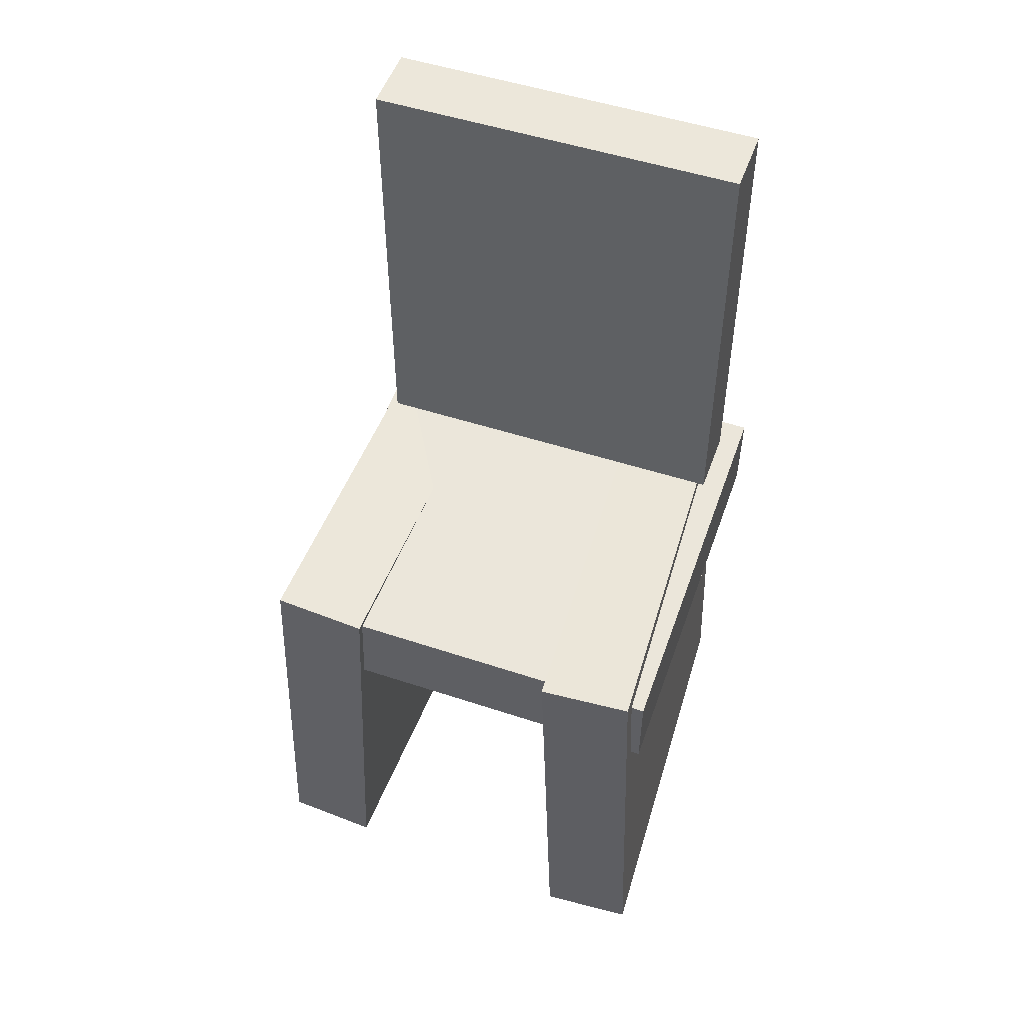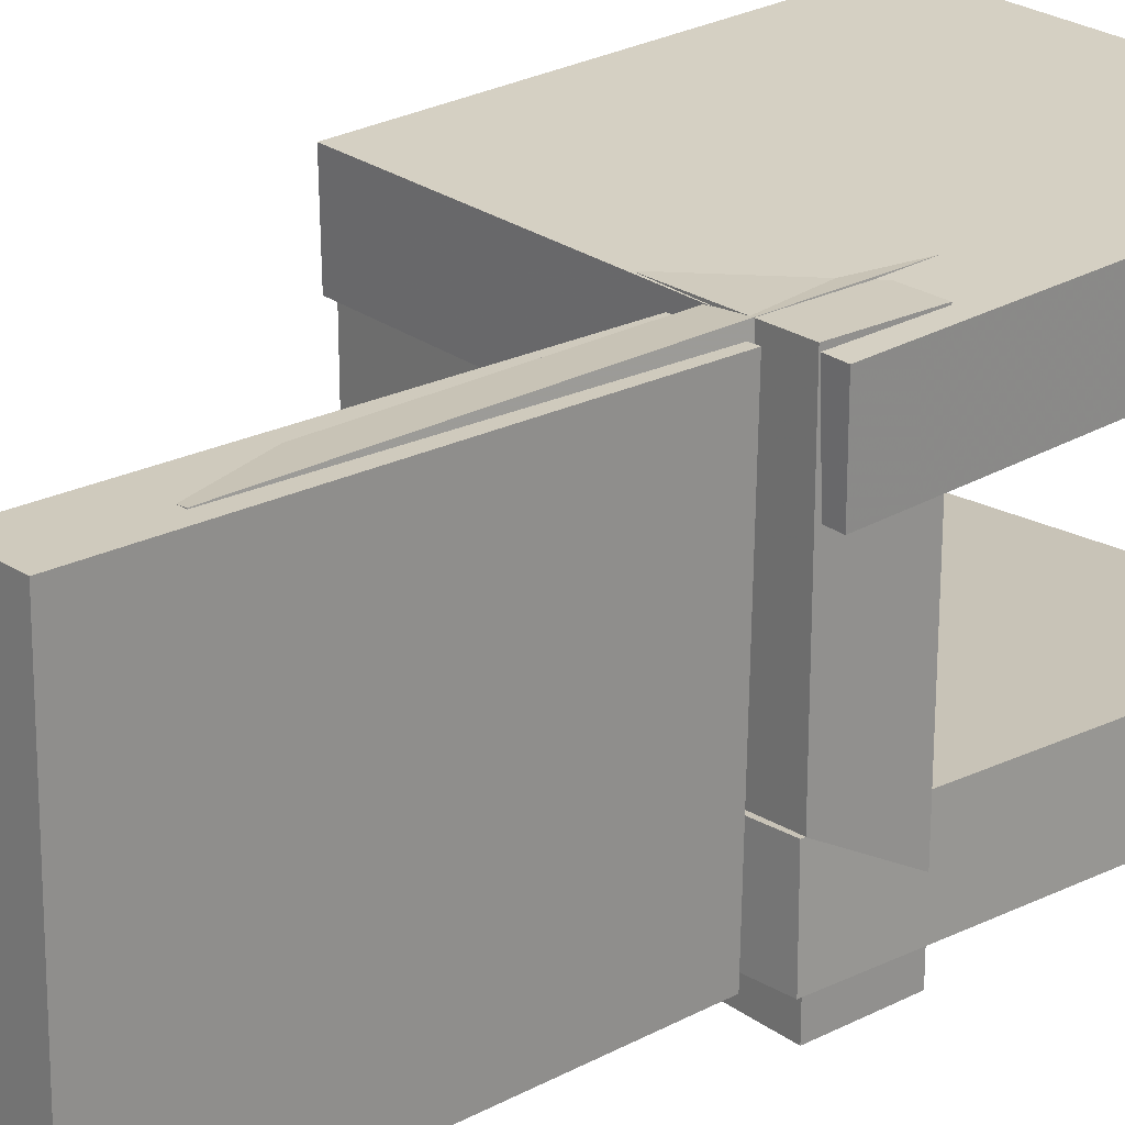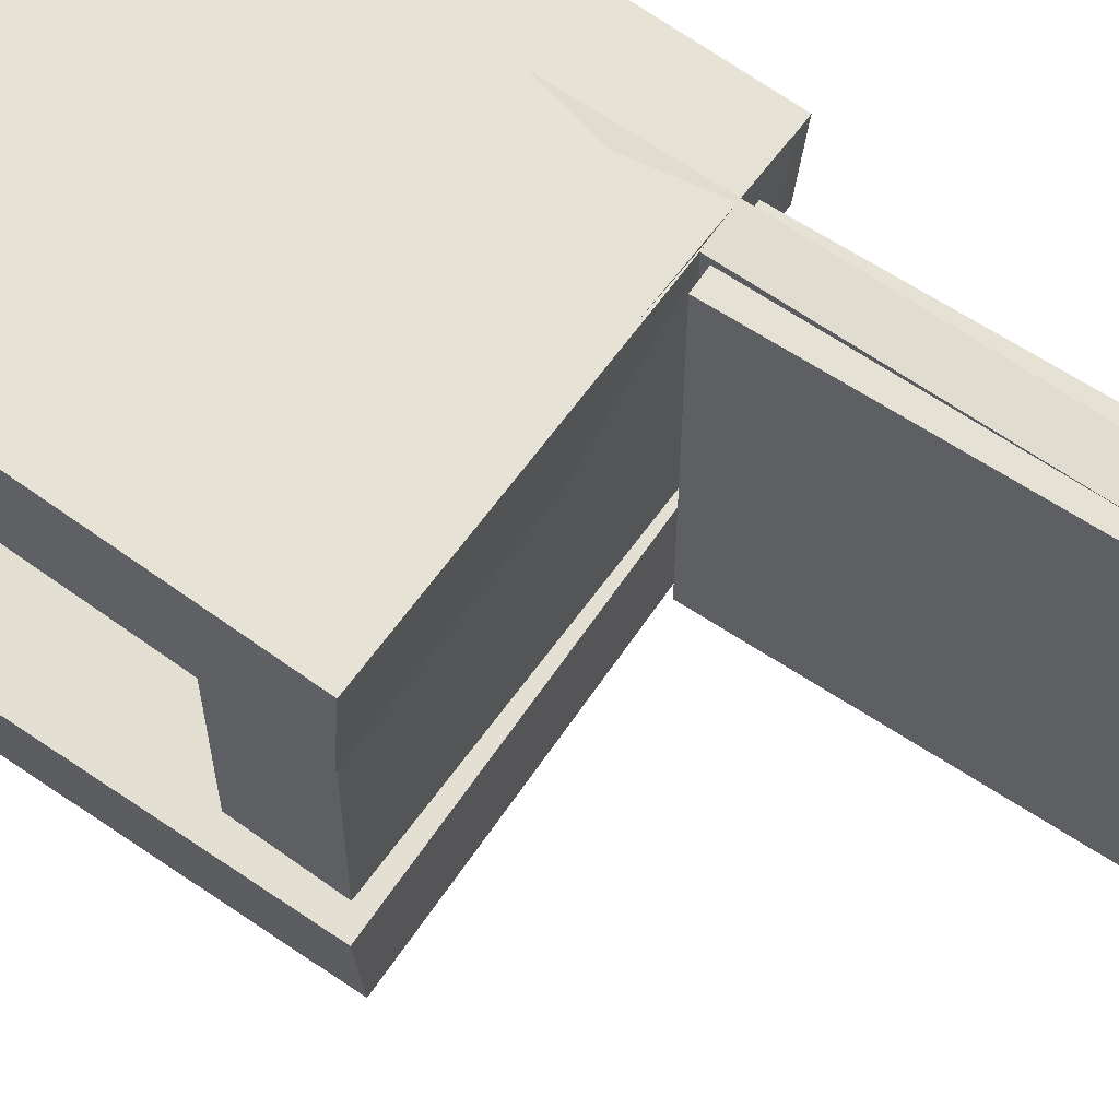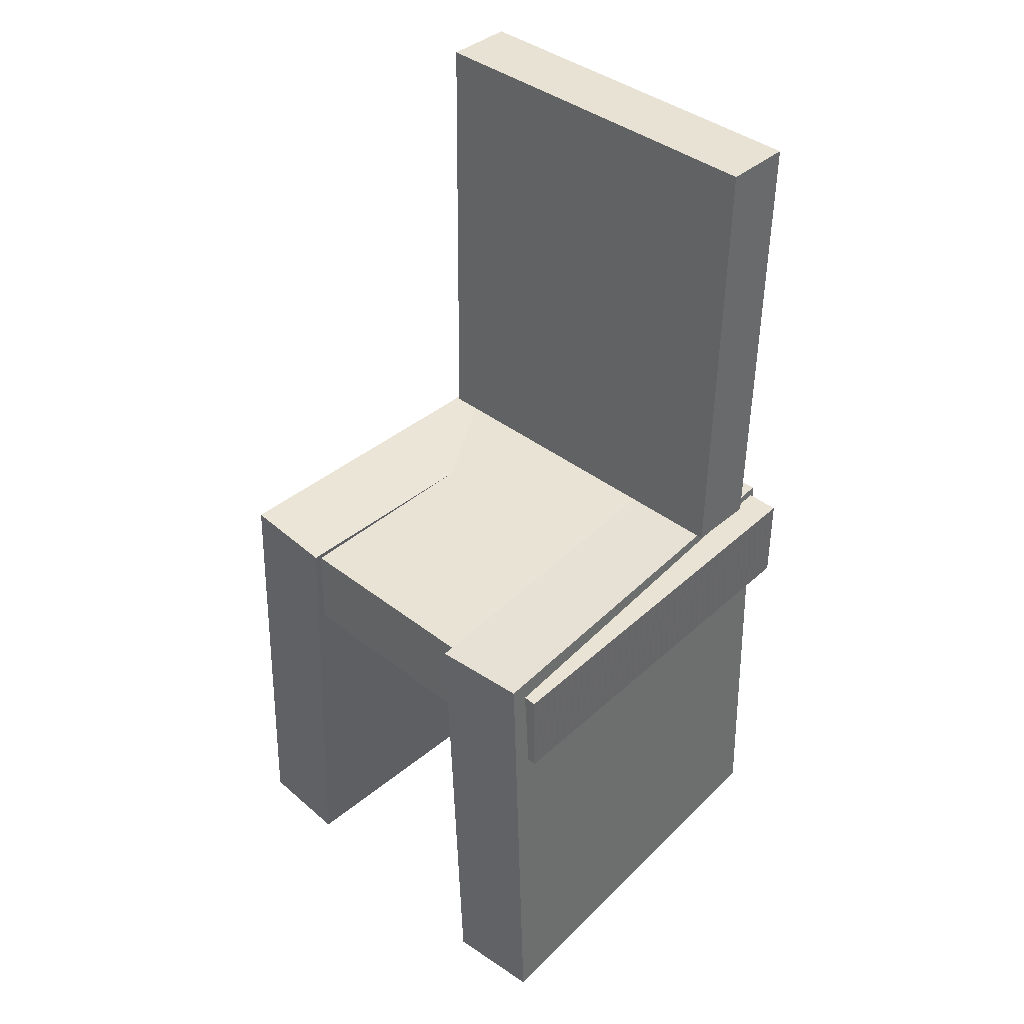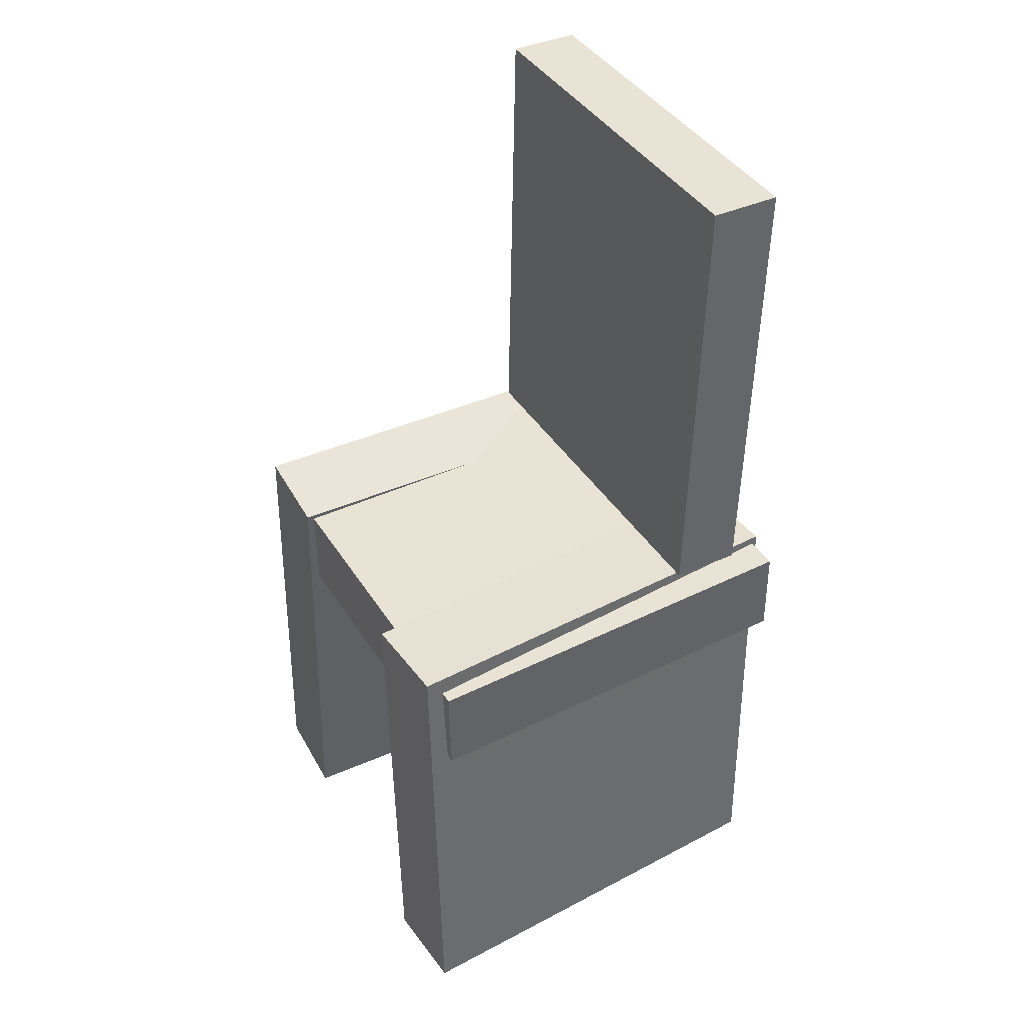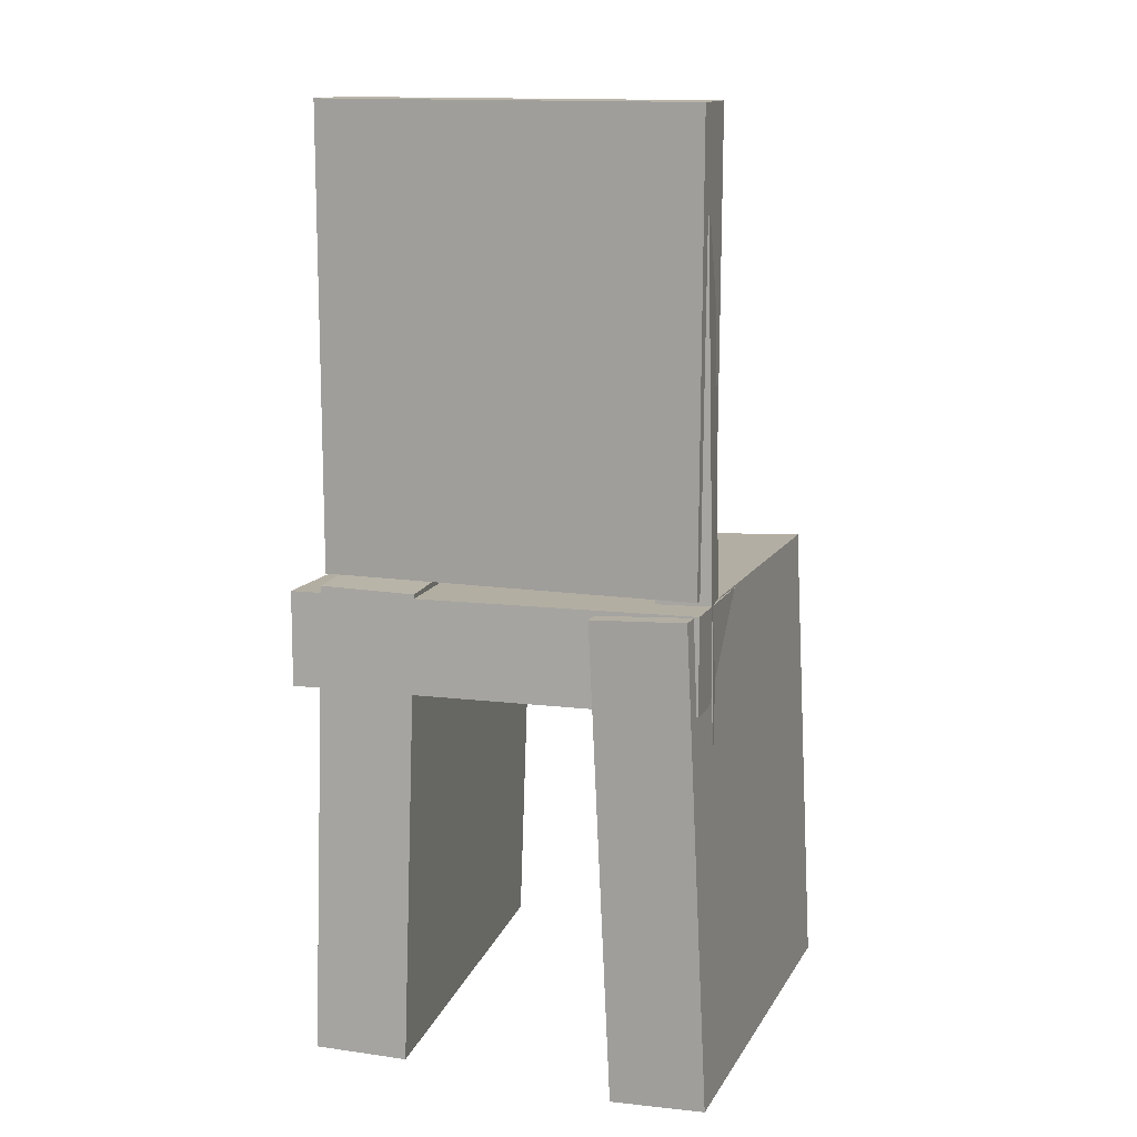
<metadata>
{"format":"obj","ext":"obj","renderer":"f3d","projection":"perspective","resolution":1024,"background":"white","views":[{"elev":53.3,"azim":109.0,"up":"+Y"},{"elev":22.9,"azim":-131.3,"up":"+Z"},{"elev":64.7,"azim":125.3,"up":"+Z"},{"elev":41.3,"azim":132.6,"up":"+Y"},{"elev":41.9,"azim":149.8,"up":"+Y"},{"elev":12.1,"azim":-73.1,"up":"+Y"}]}
</metadata>
<code>
v -0.2161 -0.4234 0.09483
v -0.2198 -0.4194 0.1798
v -0.2171 0.002709 0.07481
v -0.2208 0.006691 0.1598
v 0.1679 -0.4218 0.1113
v 0.1643 -0.4178 0.1963
v 0.167 0.004335 0.09133
v 0.1633 0.008316 0.1763
f 1.0 7.0 5.0
f 1.0 3.0 7.0
f 1.0 4.0 3.0
f 1.0 2.0 4.0
f 3.0 8.0 7.0
f 3.0 4.0 8.0
f 5.0 7.0 8.0
f 5.0 8.0 6.0
f 1.0 5.0 6.0
f 1.0 6.0 2.0
f 2.0 6.0 8.0
f 2.0 8.0 4.0
v -0.1379 -0.3401 -0.1564
v -0.1341 -0.3397 -0.1497
v -0.1373 -0.2947 -0.1595
v -0.1335 -0.2943 -0.1528
v -0.1302 -0.3405 -0.1607
v -0.1264 -0.3401 -0.154
v -0.1296 -0.2951 -0.1638
v -0.1258 -0.2947 -0.1571
f 9.0 15.0 13.0
f 9.0 11.0 15.0
f 9.0 12.0 11.0
f 9.0 10.0 12.0
f 11.0 16.0 15.0
f 11.0 12.0 16.0
f 13.0 15.0 16.0
f 13.0 16.0 14.0
f 9.0 13.0 14.0
f 9.0 14.0 10.0
f 10.0 14.0 16.0
f 10.0 16.0 12.0
v -0.1687 0.01175 0.1554
v -0.1065 0.01339 0.156
v -0.1796 0.4195 0.1597
v -0.1173 0.4212 0.1602
v -0.166 0.01531 -0.1806
v -0.1037 0.01696 -0.18
v -0.1768 0.4231 -0.1763
v -0.1145 0.4248 -0.1758
f 17.0 23.0 21.0
f 17.0 19.0 23.0
f 17.0 20.0 19.0
f 17.0 18.0 20.0
f 19.0 24.0 23.0
f 19.0 20.0 24.0
f 21.0 23.0 24.0
f 21.0 24.0 22.0
f 17.0 21.0 22.0
f 17.0 22.0 18.0
f 18.0 22.0 24.0
f 18.0 24.0 20.0
v -0.2021 -0.4155 -0.1844
v -0.1984 -0.4186 -0.1004
v -0.2041 0.01317 -0.1685
v -0.2004 0.01008 -0.0845
v 0.1797 -0.4131 -0.2009
v 0.1834 -0.4162 -0.1169
v 0.1777 0.01556 -0.1851
v 0.1814 0.01247 -0.1011
f 25.0 31.0 29.0
f 25.0 27.0 31.0
f 25.0 28.0 27.0
f 25.0 26.0 28.0
f 27.0 32.0 31.0
f 27.0 28.0 32.0
f 29.0 31.0 32.0
f 29.0 32.0 30.0
f 25.0 29.0 30.0
f 25.0 30.0 26.0
f 26.0 30.0 32.0
f 26.0 32.0 28.0
v -0.1247 -0.3325 0.1212
v -0.1588 -0.3329 0.1238
v -0.1321 0.3302 0.1082
v -0.1663 0.3299 0.1108
v -0.1209 -0.3315 0.1699
v -0.155 -0.3319 0.1725
v -0.1284 0.3312 0.1569
v -0.1625 0.3309 0.1595
f 33.0 39.0 37.0
f 33.0 35.0 39.0
f 33.0 36.0 35.0
f 33.0 34.0 36.0
f 35.0 40.0 39.0
f 35.0 36.0 40.0
f 37.0 39.0 40.0
f 37.0 40.0 38.0
f 33.0 37.0 38.0
f 33.0 38.0 34.0
f 34.0 38.0 40.0
f 34.0 40.0 36.0
v -0.1997 0.005623 -0.1989
v -0.2015 -0.07899 -0.1984
v -0.202 0.007978 0.1653
v -0.2038 -0.07663 0.1659
v 0.1623 -0.002113 -0.1966
v 0.1604 -0.08672 -0.196
v 0.16 0.0002406 0.1677
v 0.1581 -0.08437 0.1682
f 41.0 47.0 45.0
f 41.0 43.0 47.0
f 41.0 44.0 43.0
f 41.0 42.0 44.0
f 43.0 48.0 47.0
f 43.0 44.0 48.0
f 45.0 47.0 48.0
f 45.0 48.0 46.0
f 41.0 45.0 46.0
f 41.0 46.0 42.0
f 42.0 46.0 48.0
f 42.0 48.0 44.0

</code>
